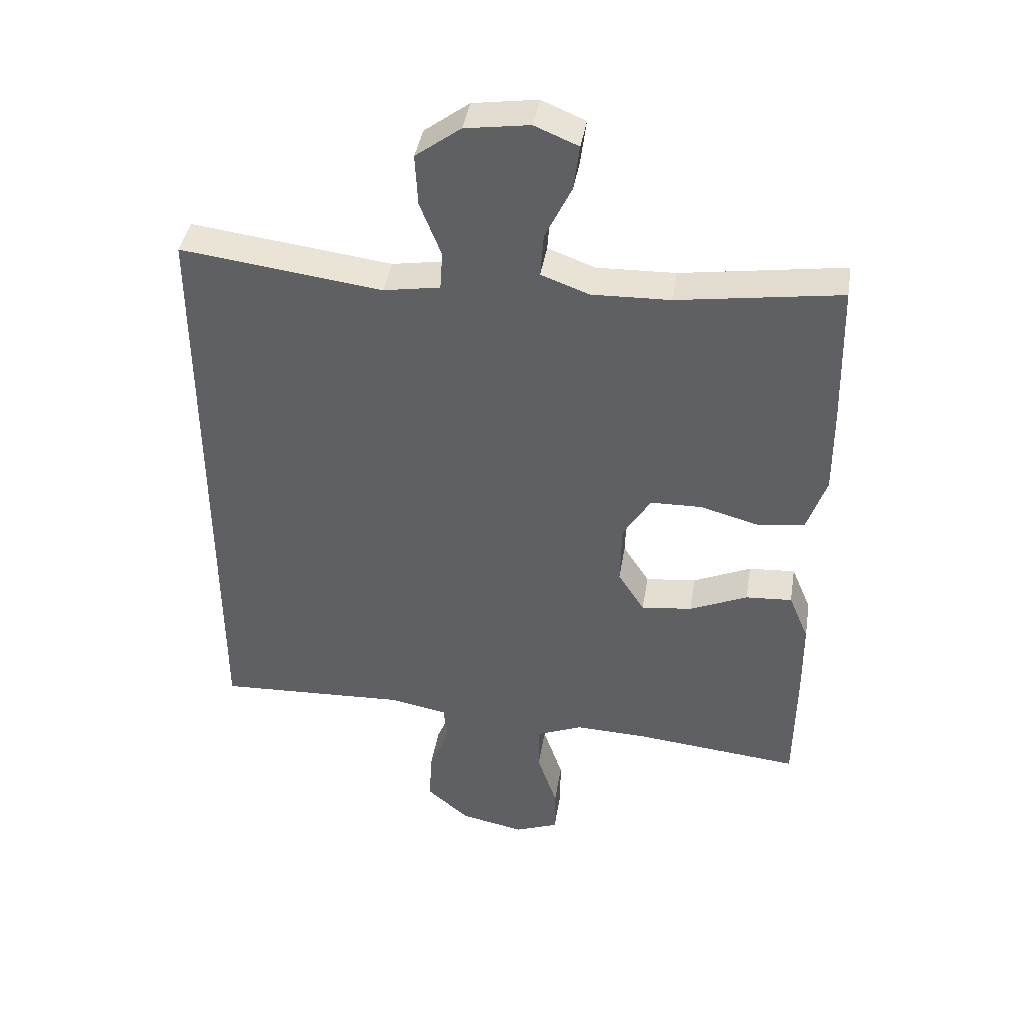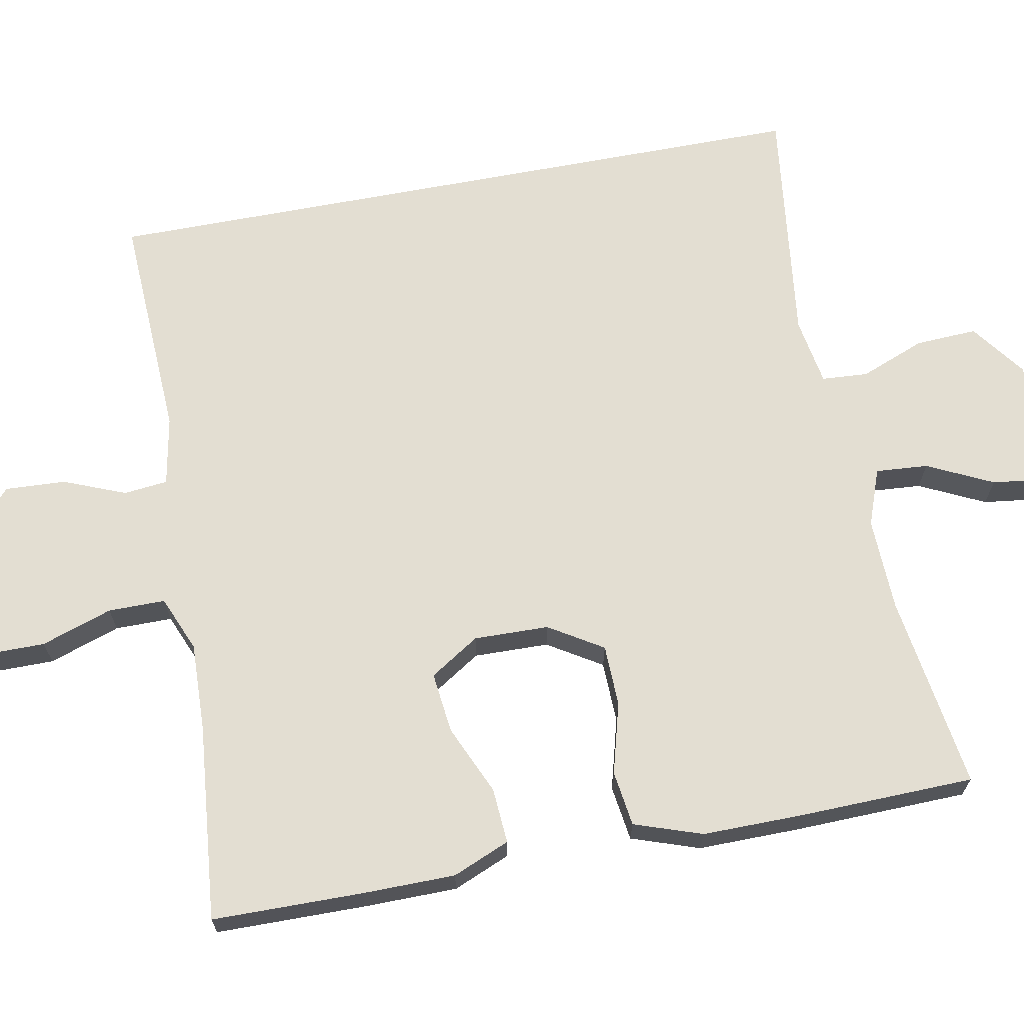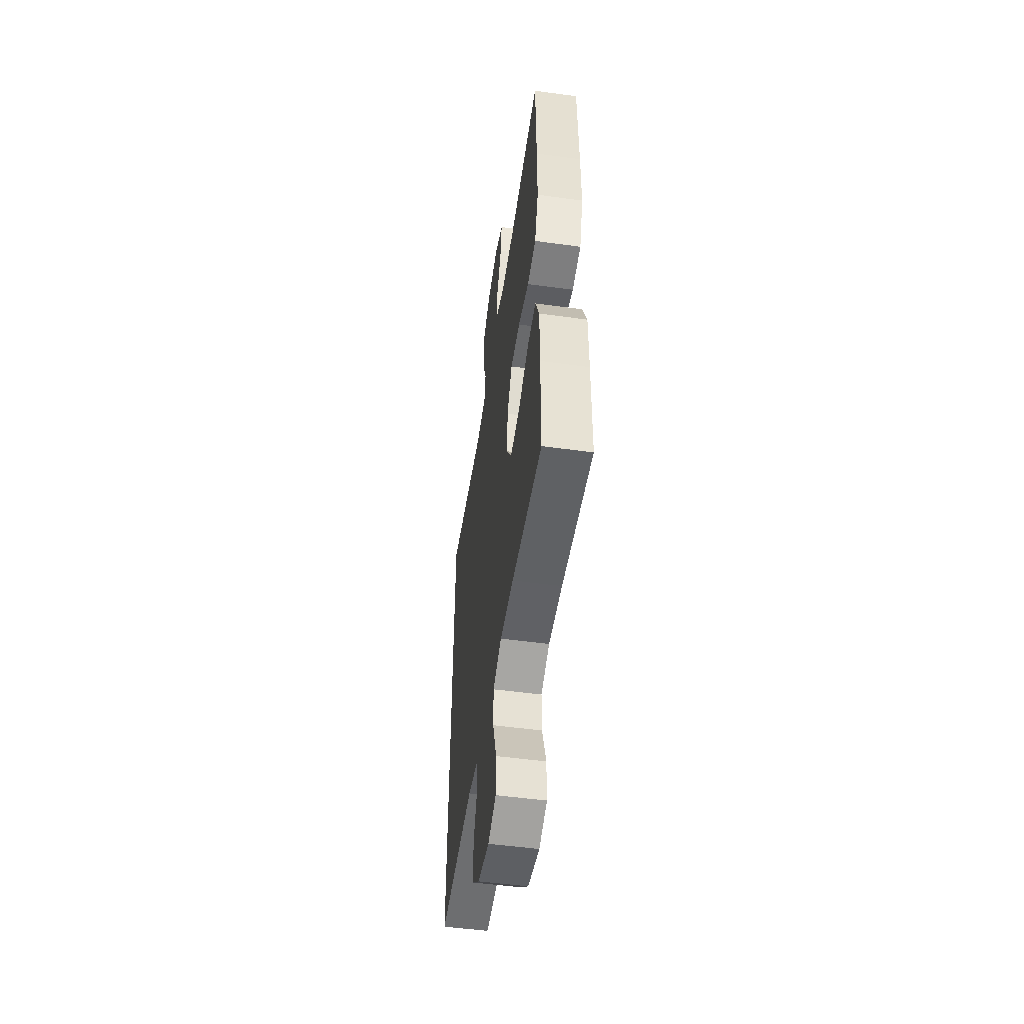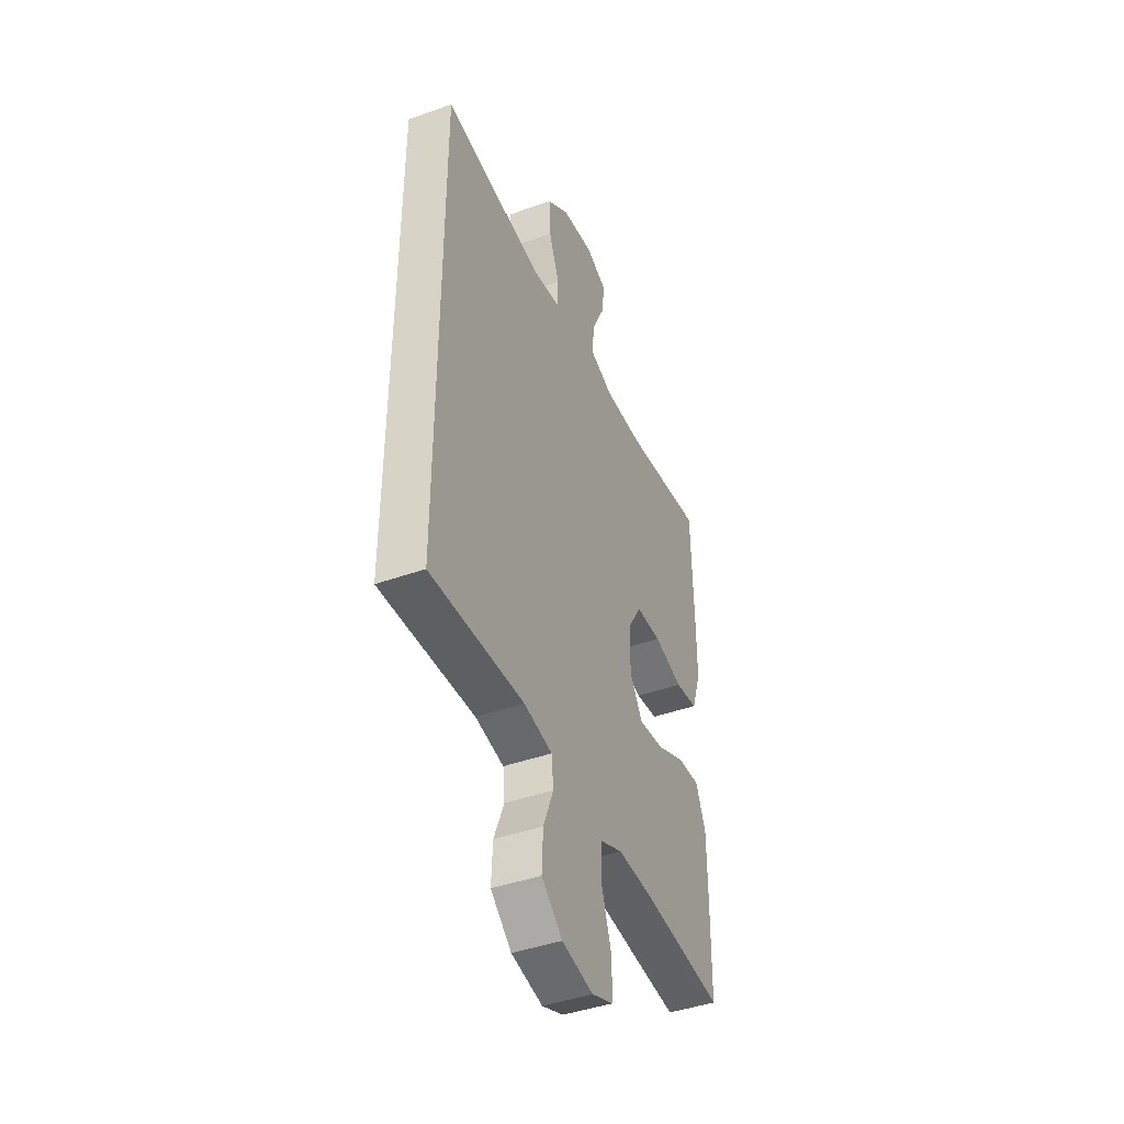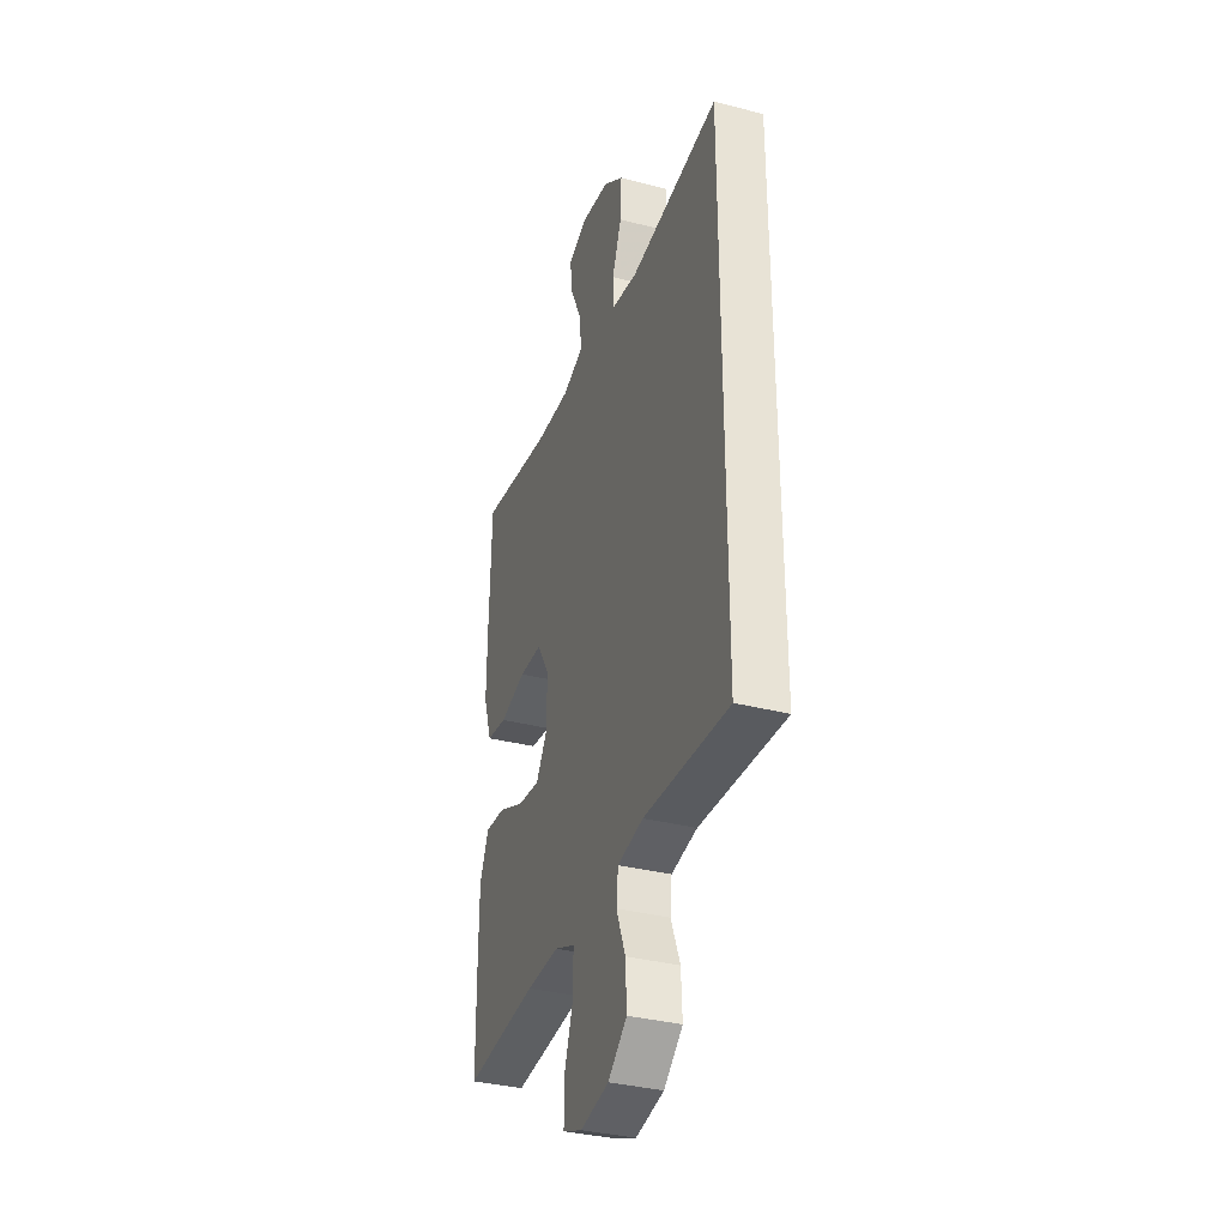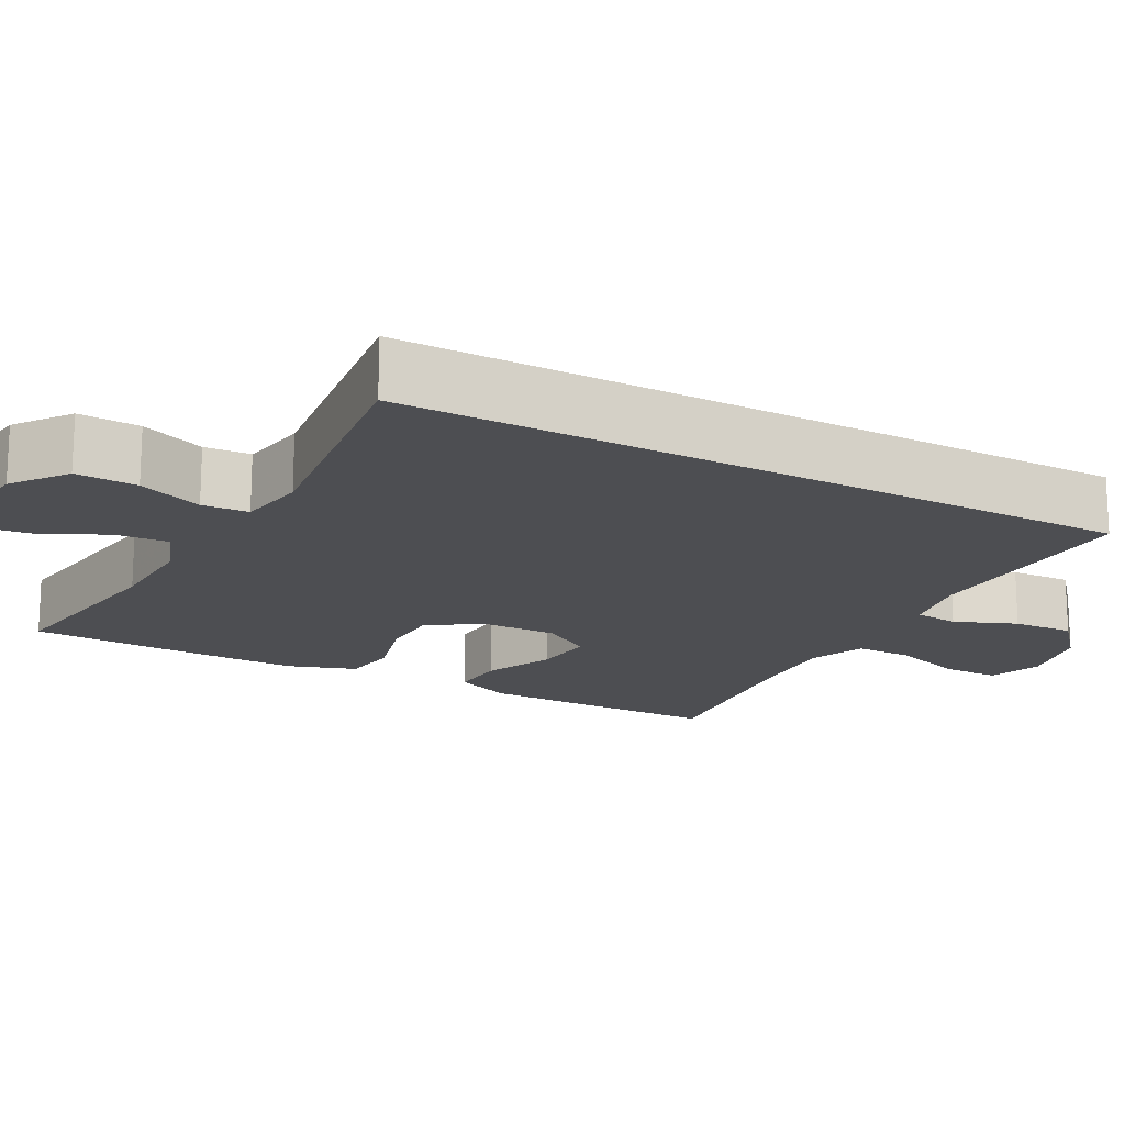
<metadata>
{"format":"obj","ext":"obj","renderer":"f3d","projection":"perspective","resolution":1024,"background":"white","views":[{"elev":41.2,"azim":-170.7,"up":"+Z"},{"elev":67.5,"azim":-100.7,"up":"+Y"},{"elev":-51.5,"azim":-98.5,"up":"+Z"},{"elev":-43.0,"azim":113.0,"up":"+Z"},{"elev":-34.6,"azim":70.8,"up":"+Z"},{"elev":-17.2,"azim":61.7,"up":"+Y"}]}
</metadata>
<code>
v 0.5 0.07 -0.472
v 0.204 0.07 -0.458
v 0.114 0.07 -0.475
v 0.108 0.07 -0.532
v 0.14 0.07 -0.612
v 0.144 0.07 -0.691
v 0.078 0.07 -0.747
v -0.021 0.07 -0.767
v -0.089 0.07 -0.741
v -0.089 0.07 -0.667
v -0.058 0.07 -0.575
v -0.058 0.07 -0.501
v -0.13 0.07 -0.471
v -0.244 0.07 -0.475
v -0.5 0.07 -0.5
v -0.502 0.07 -0.305
v -0.501 0.07 -0.184
v -0.47 0.07 -0.11
v -0.398 0.07 -0.115
v -0.308 0.07 -0.155
v -0.229 0.07 -0.164
v -0.188 0.07 -0.1
v -0.19 0.07 -0.003
v -0.233 0.07 0.067
v -0.313 0.07 0.069
v -0.405 0.07 0.044
v -0.477 0.07 0.054
v -0.507 0.07 0.142
v -0.506 0.07 0.274
v -0.5 0.07 0.5
v -0.247 0.07 0.462
v -0.125 0.07 0.458
v -0.051 0.07 0.485
v -0.056 0.07 0.553
v -0.097 0.07 0.638
v -0.106 0.07 0.708
v -0.038 0.07 0.736
v 0.062 0.07 0.721
v 0.132 0.07 0.669
v 0.128 0.07 0.589
v 0.095 0.07 0.505
v 0.099 0.07 0.445
v 0.187 0.07 0.43
v 0.5 0.07 0.469
v 0.5 0 -0.472
v 0.204 0 -0.458
v 0.114 0 -0.475
v 0.108 0 -0.532
v 0.14 0 -0.612
v 0.144 0 -0.691
v 0.078 0 -0.747
v -0.021 0 -0.767
v -0.089 0 -0.741
v -0.089 0 -0.667
v -0.058 0 -0.575
v -0.058 0 -0.501
v -0.13 0 -0.471
v -0.244 0 -0.475
v -0.5 0 -0.5
v -0.502 0 -0.305
v -0.501 0 -0.184
v -0.47 0 -0.11
v -0.398 0 -0.115
v -0.308 0 -0.155
v -0.229 0 -0.164
v -0.188 0 -0.1
v -0.19 0 -0.003
v -0.233 0 0.067
v -0.313 0 0.069
v -0.405 0 0.044
v -0.477 0 0.054
v -0.507 0 0.142
v -0.506 0 0.274
v -0.5 0 0.5
v -0.247 0 0.462
v -0.125 0 0.458
v -0.051 0 0.485
v -0.056 0 0.553
v -0.097 0 0.638
v -0.106 0 0.708
v -0.038 0 0.736
v 0.062 0 0.721
v 0.132 0 0.669
v 0.128 0 0.589
v 0.095 0 0.505
v 0.099 0 0.445
v 0.187 0 0.43
v 0.5 0 0.469
f 43 44 1 2
f 42 43 2 3
f 41 42 3 4
f 38 39 40 41
f 38 41 4
f 37 38 4
f 34 35 36 37
f 33 34 37 4
f 32 33 4
f 31 32 4
f 25 26 27 28
f 24 25 28 29
f 17 18 19 20
f 17 20 21
f 14 15 16 17
f 13 14 17 21
f 12 13 21 22
f 8 9 10 11
f 8 11 12
f 7 8 12
f 4 5 6 7
f 24 29 30 31
f 23 24 31
f 23 31 4 7
f 7 12 22 23
f 46 45 88 87
f 47 46 87 86
f 48 47 86 85
f 85 84 83 82
f 48 85 82
f 48 82 81
f 81 80 79 78
f 48 81 78 77
f 48 77 76
f 48 76 75
f 72 71 70 69
f 73 72 69 68
f 64 63 62 61
f 65 64 61
f 61 60 59 58
f 65 61 58 57
f 66 65 57 56
f 55 54 53 52
f 56 55 52
f 56 52 51
f 51 50 49 48
f 75 74 73 68
f 75 68 67
f 51 48 75 67
f 67 66 56 51
f 1 45 46 2
f 2 46 47 3
f 3 47 48 4
f 4 48 49 5
f 5 49 50 6
f 6 50 51 7
f 7 51 52 8
f 8 52 53 9
f 9 53 54 10
f 10 54 55 11
f 11 55 56 12
f 12 56 57 13
f 13 57 58 14
f 14 58 59 15
f 15 59 60 16
f 16 60 61 17
f 17 61 62 18
f 18 62 63 19
f 19 63 64 20
f 20 64 65 21
f 21 65 66 22
f 22 66 67 23
f 23 67 68 24
f 24 68 69 25
f 25 69 70 26
f 26 70 71 27
f 27 71 72 28
f 28 72 73 29
f 29 73 74 30
f 30 74 75 31
f 31 75 76 32
f 32 76 77 33
f 33 77 78 34
f 34 78 79 35
f 35 79 80 36
f 36 80 81 37
f 37 81 82 38
f 38 82 83 39
f 39 83 84 40
f 40 84 85 41
f 41 85 86 42
f 42 86 87 43
f 43 87 88 44
f 44 88 45 1

</code>
